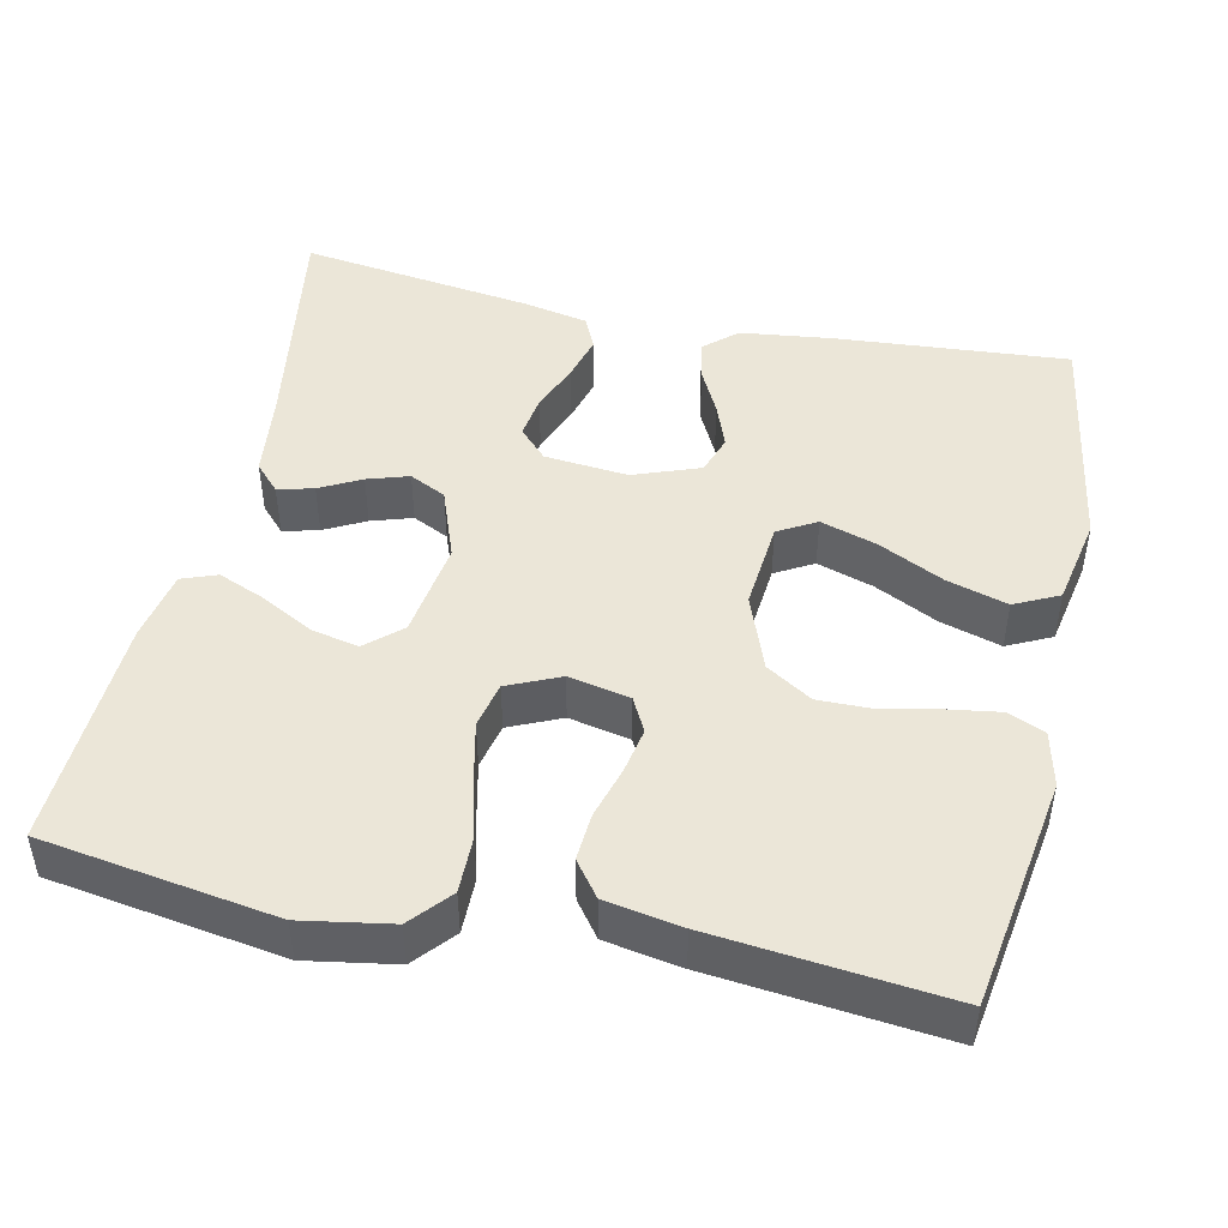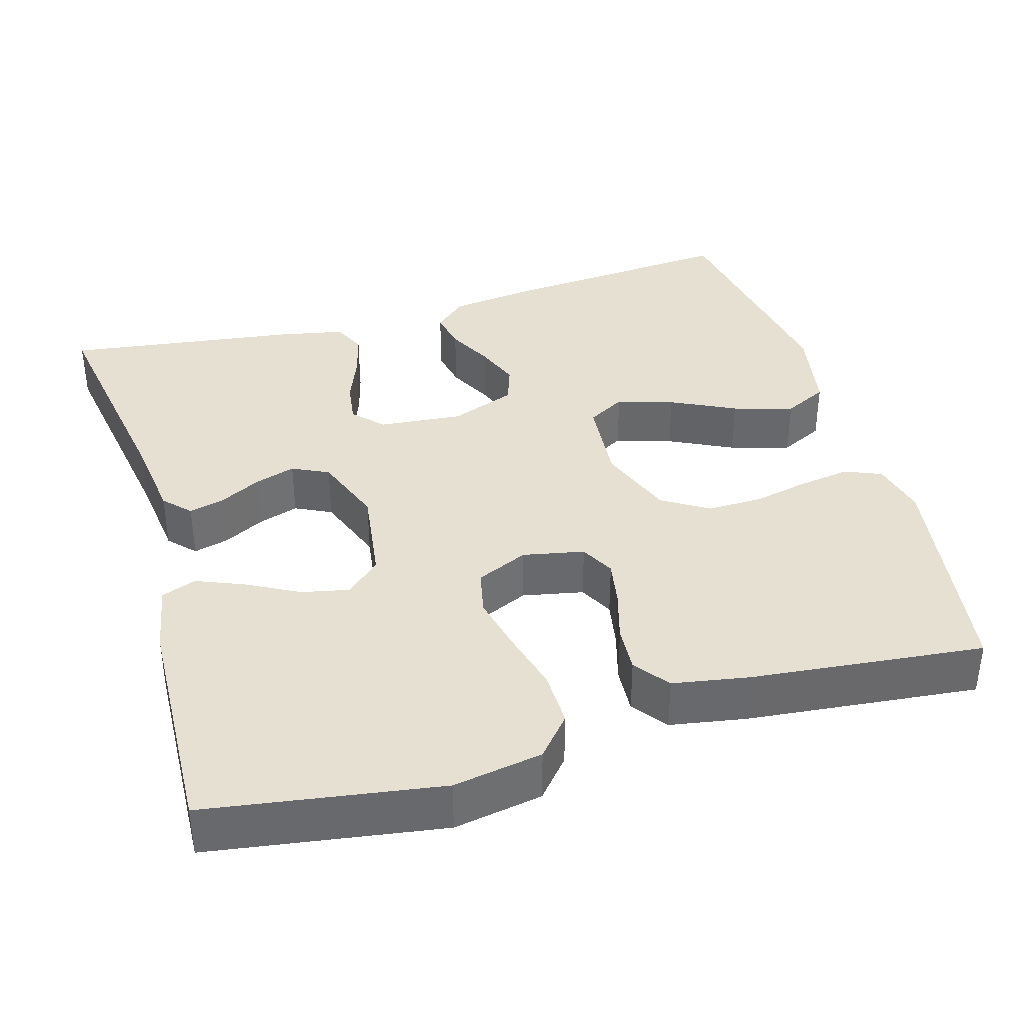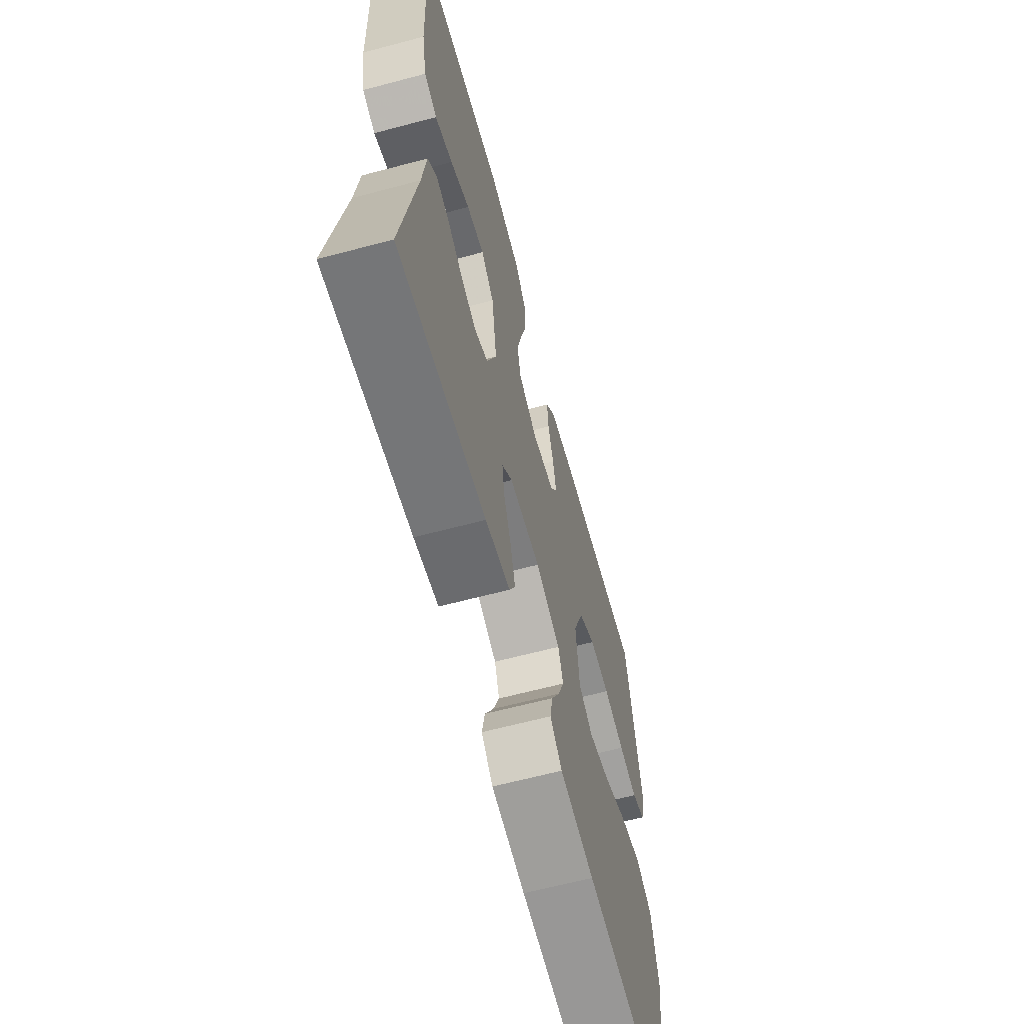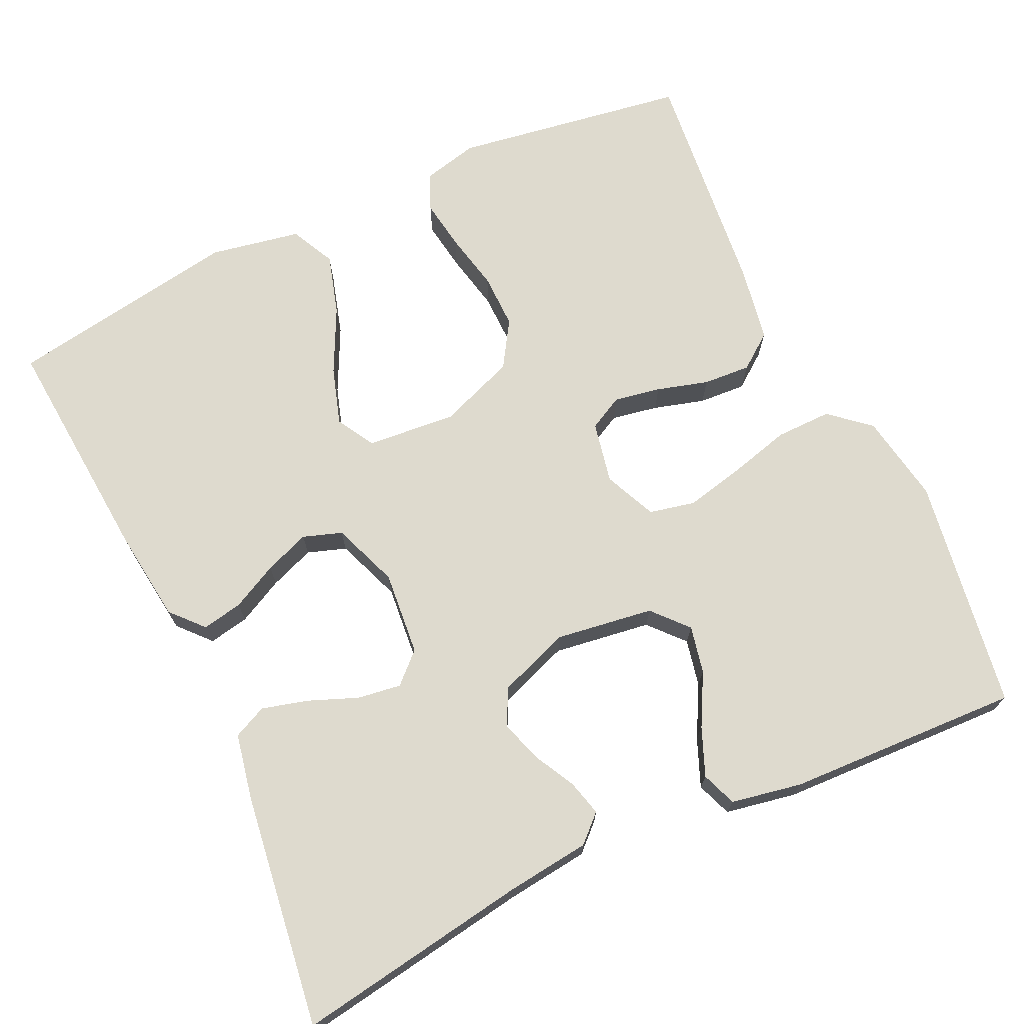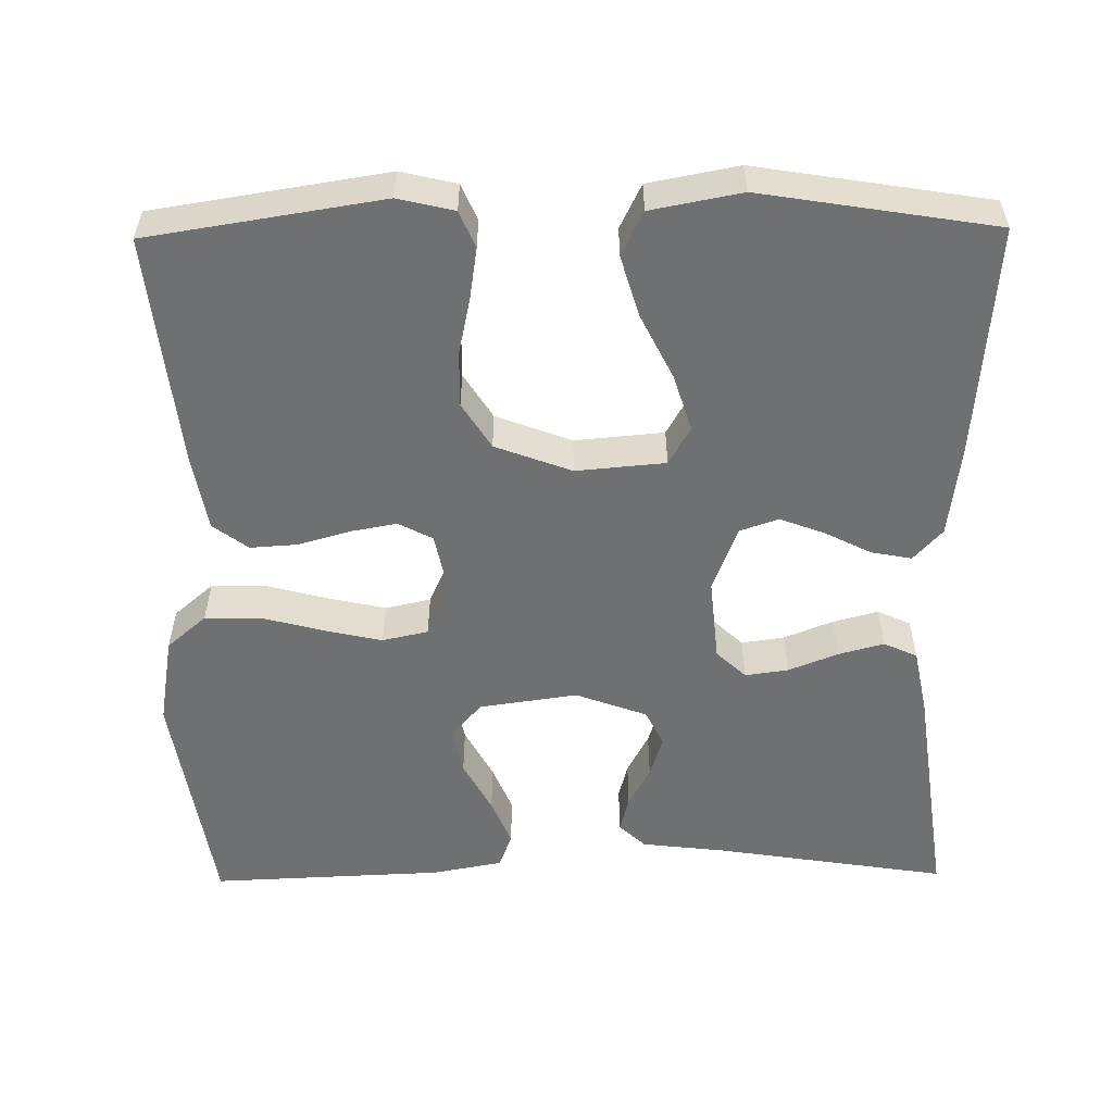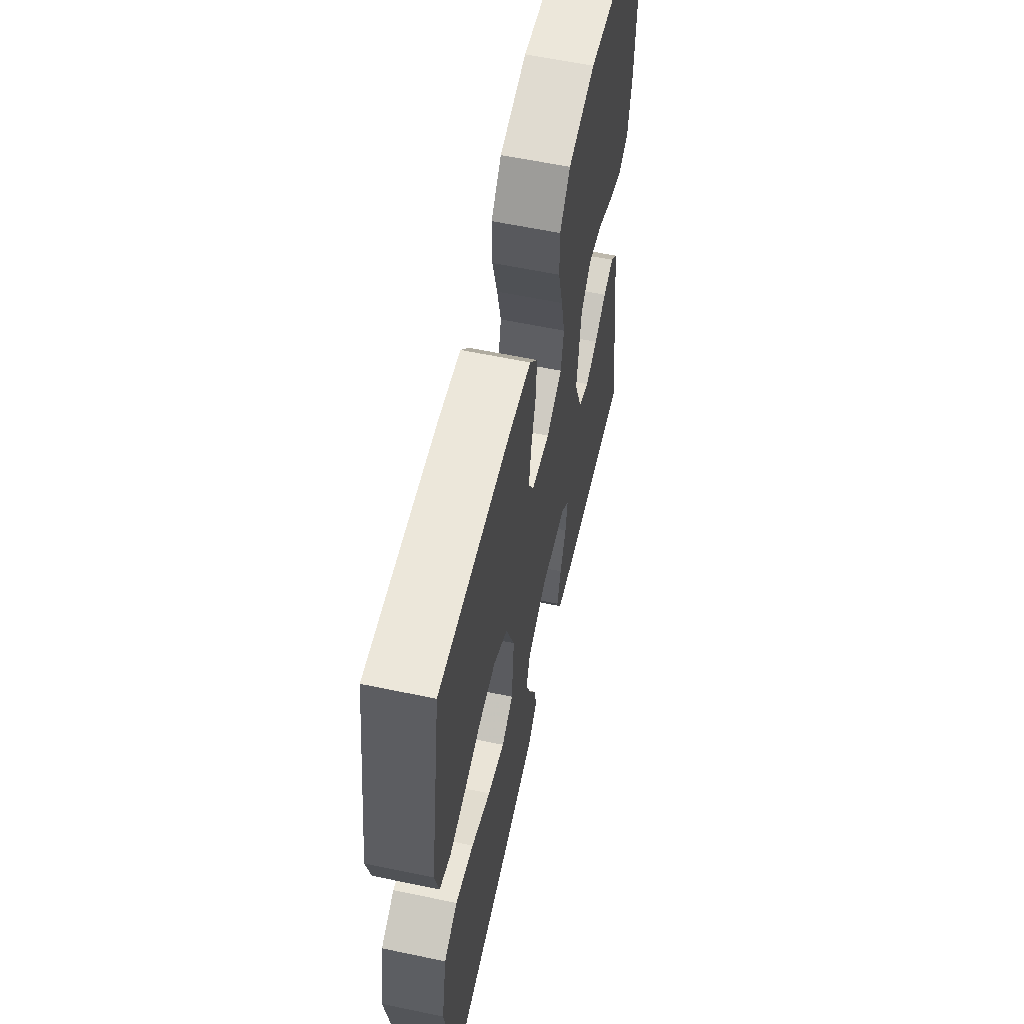
<metadata>
{"format":"obj","ext":"obj","renderer":"f3d","projection":"perspective","resolution":1024,"background":"white","views":[{"elev":46.5,"azim":12.4,"up":"+Y"},{"elev":37.6,"azim":-16.3,"up":"+Y"},{"elev":-64.1,"azim":-75.0,"up":"+Z"},{"elev":71.1,"azim":-115.1,"up":"+Y"},{"elev":-54.8,"azim":90.8,"up":"+Y"},{"elev":59.5,"azim":102.2,"up":"+Z"}]}
</metadata>
<code>
v 0.5 0.07 -0.5
v 0.2 0.07 -0.476
v 0.081 0.07 -0.461
v 0.04 0.07 -0.424
v 0.05 0.07 -0.372
v 0.08 0.07 -0.313
v 0.102 0.07 -0.255
v 0.085 0.07 -0.205
v 0 0.07 -0.173
v -0.108 0.07 -0.183
v -0.144 0.07 -0.221
v -0.136 0.07 -0.277
v -0.111 0.07 -0.34
v -0.095 0.07 -0.399
v -0.115 0.07 -0.442
v -0.2 0.07 -0.459
v -0.5 0.07 -0.5
v -0.452 0.07 -0.2
v -0.439 0.07 -0.092
v -0.407 0.07 -0.058
v -0.361 0.07 -0.07
v -0.308 0.07 -0.098
v -0.255 0.07 -0.115
v -0.208 0.07 -0.092
v -0.174 0.07 0
v -0.192 0.07 0.126
v -0.237 0.07 0.166
v -0.298 0.07 0.153
v -0.365 0.07 0.117
v -0.426 0.07 0.092
v -0.471 0.07 0.109
v -0.488 0.07 0.2
v -0.5 0.07 0.5
v -0.2 0.07 0.546
v -0.085 0.07 0.526
v -0.041 0.07 0.475
v -0.042 0.07 0.403
v -0.063 0.07 0.324
v -0.08 0.07 0.249
v -0.067 0.07 0.19
v 0 0.07 0.16
v 0.079 0.07 0.176
v 0.102 0.07 0.22
v 0.091 0.07 0.28
v 0.072 0.07 0.346
v 0.068 0.07 0.407
v 0.102 0.07 0.452
v 0.2 0.07 0.469
v 0.5 0.07 0.5
v 0.547 0.07 0.2
v 0.53 0.07 0.128
v 0.483 0.07 0.108
v 0.418 0.07 0.118
v 0.344 0.07 0.134
v 0.273 0.07 0.135
v 0.214 0.07 0.098
v 0.177 0.07 0
v 0.187 0.07 -0.115
v 0.236 0.07 -0.143
v 0.309 0.07 -0.12
v 0.392 0.07 -0.079
v 0.47 0.07 -0.056
v 0.527 0.07 -0.084
v 0.549 0.07 -0.2
v 0.5 0 -0.5
v 0.2 0 -0.476
v 0.081 0 -0.461
v 0.04 0 -0.424
v 0.05 0 -0.372
v 0.08 0 -0.313
v 0.102 0 -0.255
v 0.085 0 -0.205
v 0 0 -0.173
v -0.108 0 -0.183
v -0.144 0 -0.221
v -0.136 0 -0.277
v -0.111 0 -0.34
v -0.095 0 -0.399
v -0.115 0 -0.442
v -0.2 0 -0.459
v -0.5 0 -0.5
v -0.452 0 -0.2
v -0.439 0 -0.092
v -0.407 0 -0.058
v -0.361 0 -0.07
v -0.308 0 -0.098
v -0.255 0 -0.115
v -0.208 0 -0.092
v -0.174 0 0
v -0.192 0 0.126
v -0.237 0 0.166
v -0.298 0 0.153
v -0.365 0 0.117
v -0.426 0 0.092
v -0.471 0 0.109
v -0.488 0 0.2
v -0.5 0 0.5
v -0.2 0 0.546
v -0.085 0 0.526
v -0.041 0 0.475
v -0.042 0 0.403
v -0.063 0 0.324
v -0.08 0 0.249
v -0.067 0 0.19
v 0 0 0.16
v 0.079 0 0.176
v 0.102 0 0.22
v 0.091 0 0.28
v 0.072 0 0.346
v 0.068 0 0.407
v 0.102 0 0.452
v 0.2 0 0.469
v 0.5 0 0.5
v 0.547 0 0.2
v 0.53 0 0.128
v 0.483 0 0.108
v 0.418 0 0.118
v 0.344 0 0.134
v 0.273 0 0.135
v 0.214 0 0.098
v 0.177 0 0
v 0.187 0 -0.115
v 0.236 0 -0.143
v 0.309 0 -0.12
v 0.392 0 -0.079
v 0.47 0 -0.056
v 0.527 0 -0.084
v 0.549 0 -0.2
f 4 5 6
f 3 4 6
f 2 3 6
f 1 2 6
f 64 1 6
f 63 64 6
f 62 63 6
f 61 62 6
f 60 61 6
f 59 60 6 7
f 58 59 7 8
f 57 58 8 9
f 56 57 9 10
f 52 53 54
f 51 52 54
f 50 51 54
f 49 50 54
f 48 49 54
f 47 48 54
f 46 47 54
f 45 46 54
f 44 45 54
f 43 44 54 55
f 42 43 55 56
f 36 37 38
f 35 36 38
f 34 35 38
f 33 34 38
f 32 33 38
f 31 32 38
f 30 31 38
f 29 30 38
f 28 29 38
f 27 28 38 39
f 26 27 39 40
f 20 21 22
f 19 20 22
f 18 19 22
f 18 22 23
f 17 18 23
f 16 17 23
f 15 16 23
f 14 15 23
f 13 14 23
f 12 13 23
f 11 12 23 24
f 41 42 56 10
f 40 41 10
f 26 40 10
f 25 26 10
f 10 11 24 25
f 70 69 68
f 70 68 67
f 70 67 66
f 70 66 65
f 70 65 128
f 70 128 127
f 70 127 126
f 70 126 125
f 70 125 124
f 71 70 124 123
f 72 71 123 122
f 73 72 122 121
f 74 73 121 120
f 118 117 116
f 118 116 115
f 118 115 114
f 118 114 113
f 118 113 112
f 118 112 111
f 118 111 110
f 118 110 109
f 118 109 108
f 119 118 108 107
f 120 119 107 106
f 102 101 100
f 102 100 99
f 102 99 98
f 102 98 97
f 102 97 96
f 102 96 95
f 102 95 94
f 102 94 93
f 102 93 92
f 103 102 92 91
f 104 103 91 90
f 86 85 84
f 86 84 83
f 86 83 82
f 87 86 82
f 87 82 81
f 87 81 80
f 87 80 79
f 87 79 78
f 87 78 77
f 87 77 76
f 88 87 76 75
f 74 120 106 105
f 74 105 104
f 74 104 90
f 74 90 89
f 89 88 75 74
f 1 65 66 2
f 2 66 67 3
f 3 67 68 4
f 4 68 69 5
f 5 69 70 6
f 6 70 71 7
f 7 71 72 8
f 8 72 73 9
f 9 73 74 10
f 10 74 75 11
f 11 75 76 12
f 12 76 77 13
f 13 77 78 14
f 14 78 79 15
f 15 79 80 16
f 16 80 81 17
f 17 81 82 18
f 18 82 83 19
f 19 83 84 20
f 20 84 85 21
f 21 85 86 22
f 22 86 87 23
f 23 87 88 24
f 24 88 89 25
f 25 89 90 26
f 26 90 91 27
f 27 91 92 28
f 28 92 93 29
f 29 93 94 30
f 30 94 95 31
f 31 95 96 32
f 32 96 97 33
f 33 97 98 34
f 34 98 99 35
f 35 99 100 36
f 36 100 101 37
f 37 101 102 38
f 38 102 103 39
f 39 103 104 40
f 40 104 105 41
f 41 105 106 42
f 42 106 107 43
f 43 107 108 44
f 44 108 109 45
f 45 109 110 46
f 46 110 111 47
f 47 111 112 48
f 48 112 113 49
f 49 113 114 50
f 50 114 115 51
f 51 115 116 52
f 52 116 117 53
f 53 117 118 54
f 54 118 119 55
f 55 119 120 56
f 56 120 121 57
f 57 121 122 58
f 58 122 123 59
f 59 123 124 60
f 60 124 125 61
f 61 125 126 62
f 62 126 127 63
f 63 127 128 64
f 64 128 65 1

</code>
